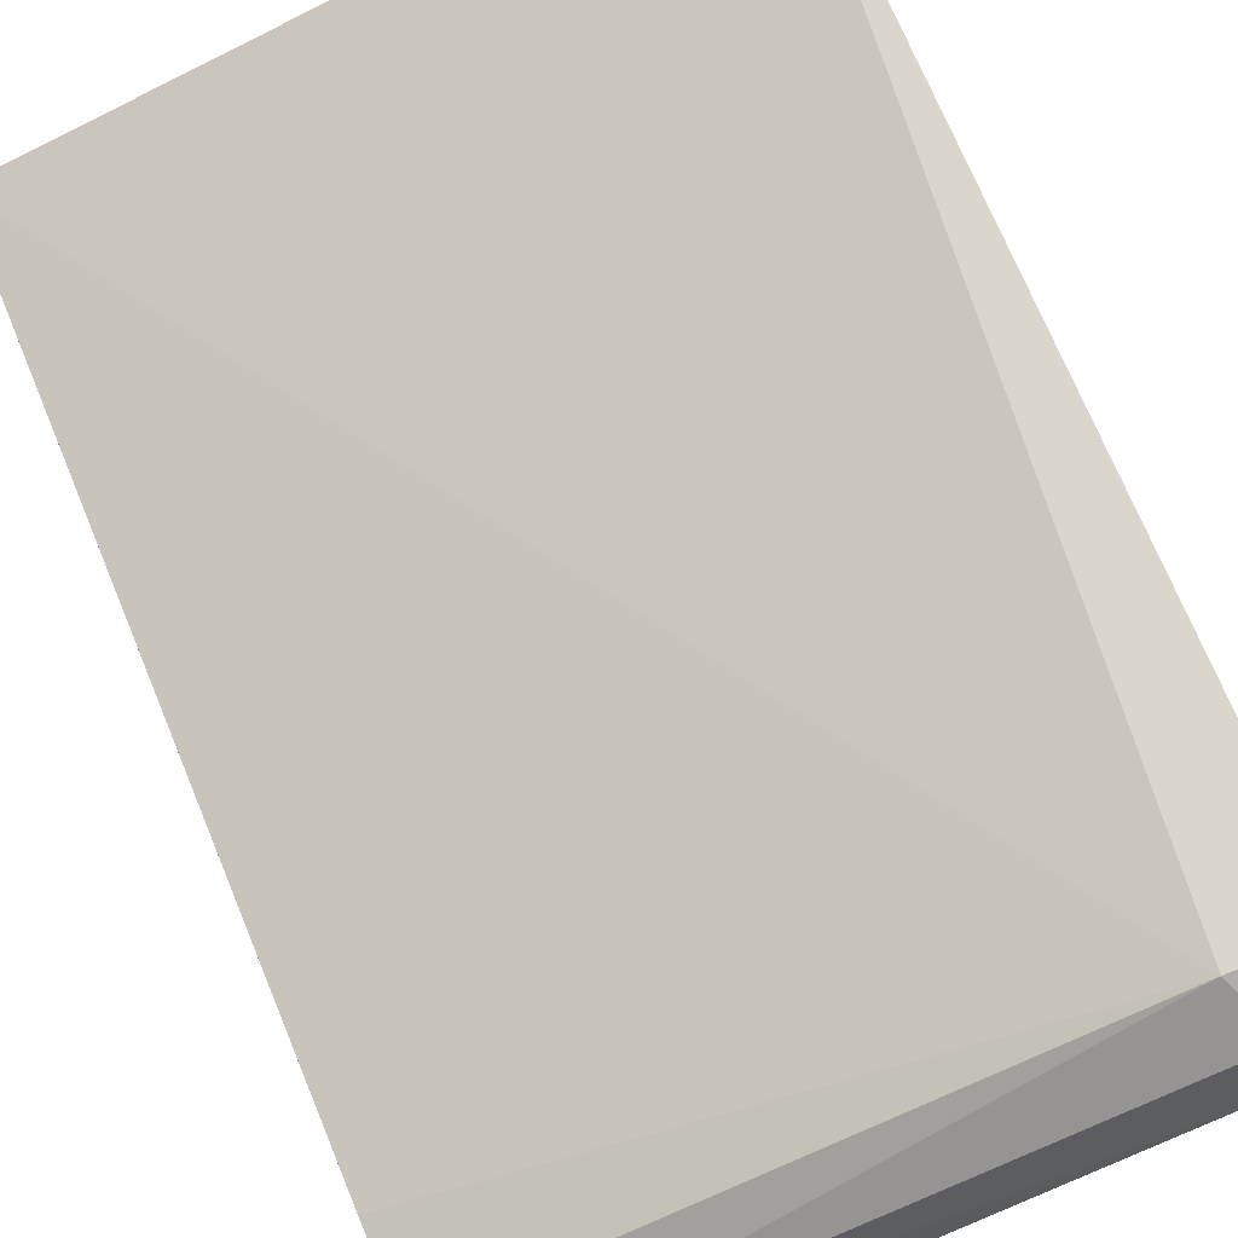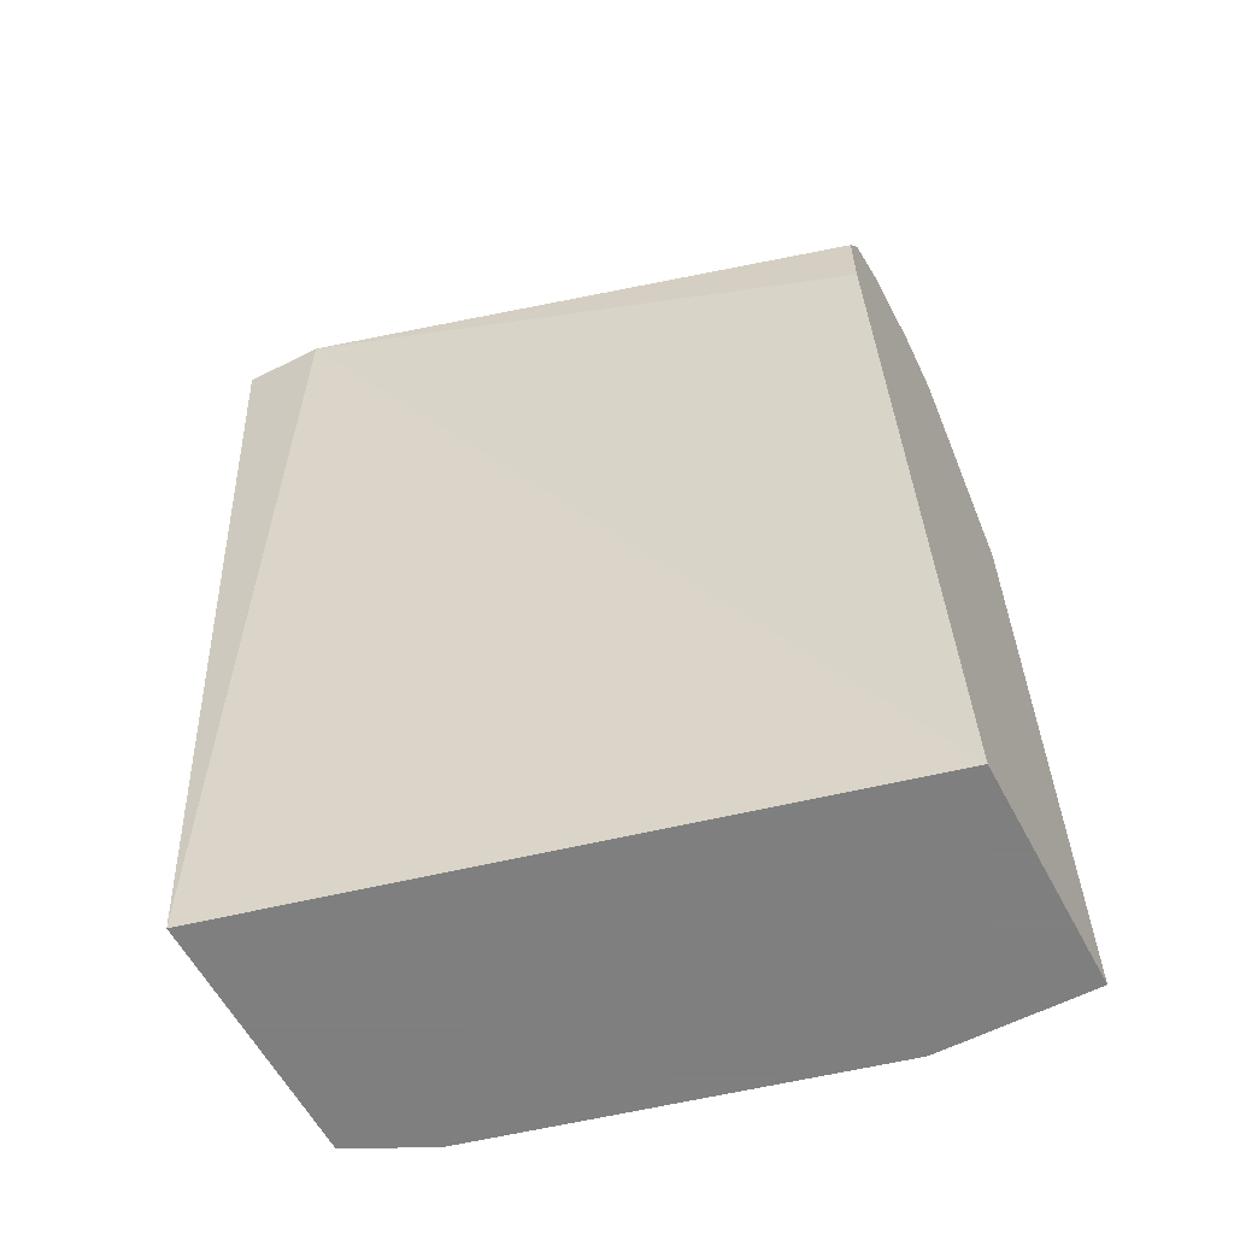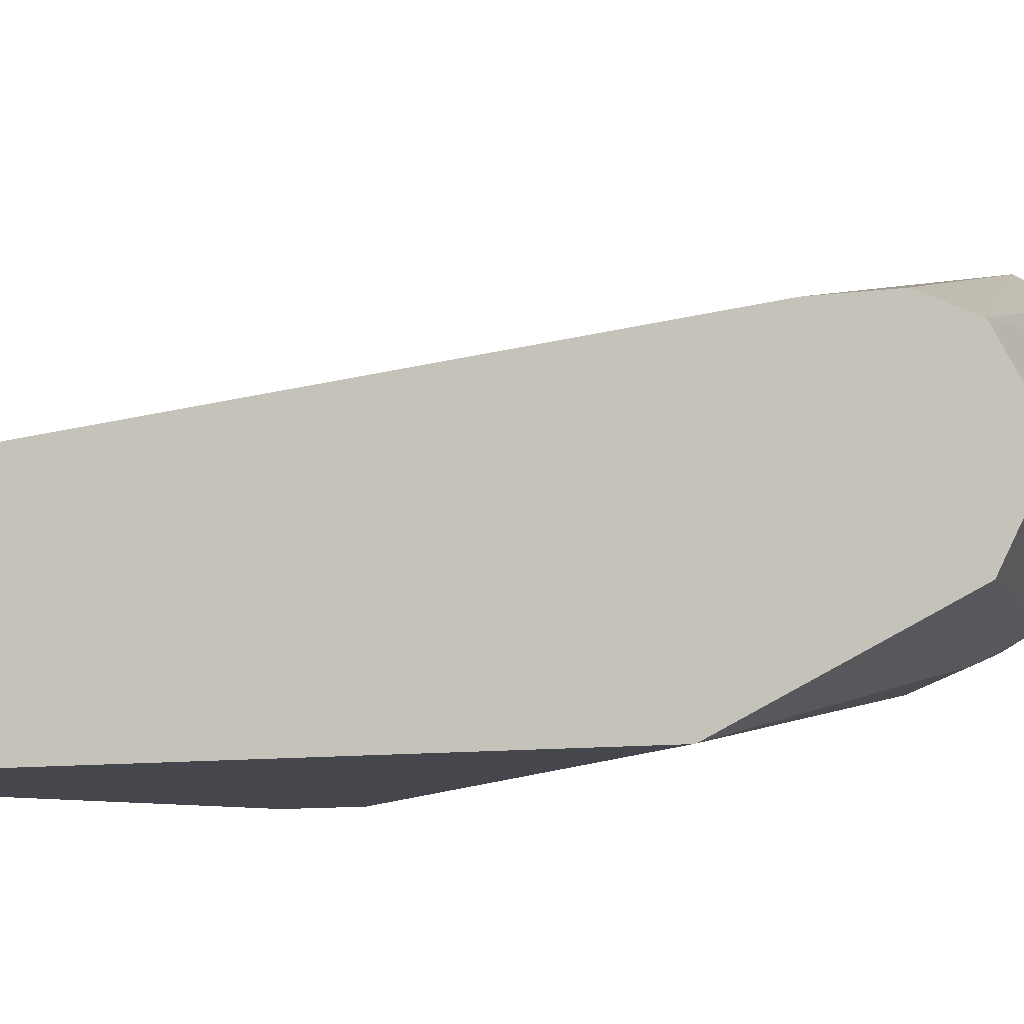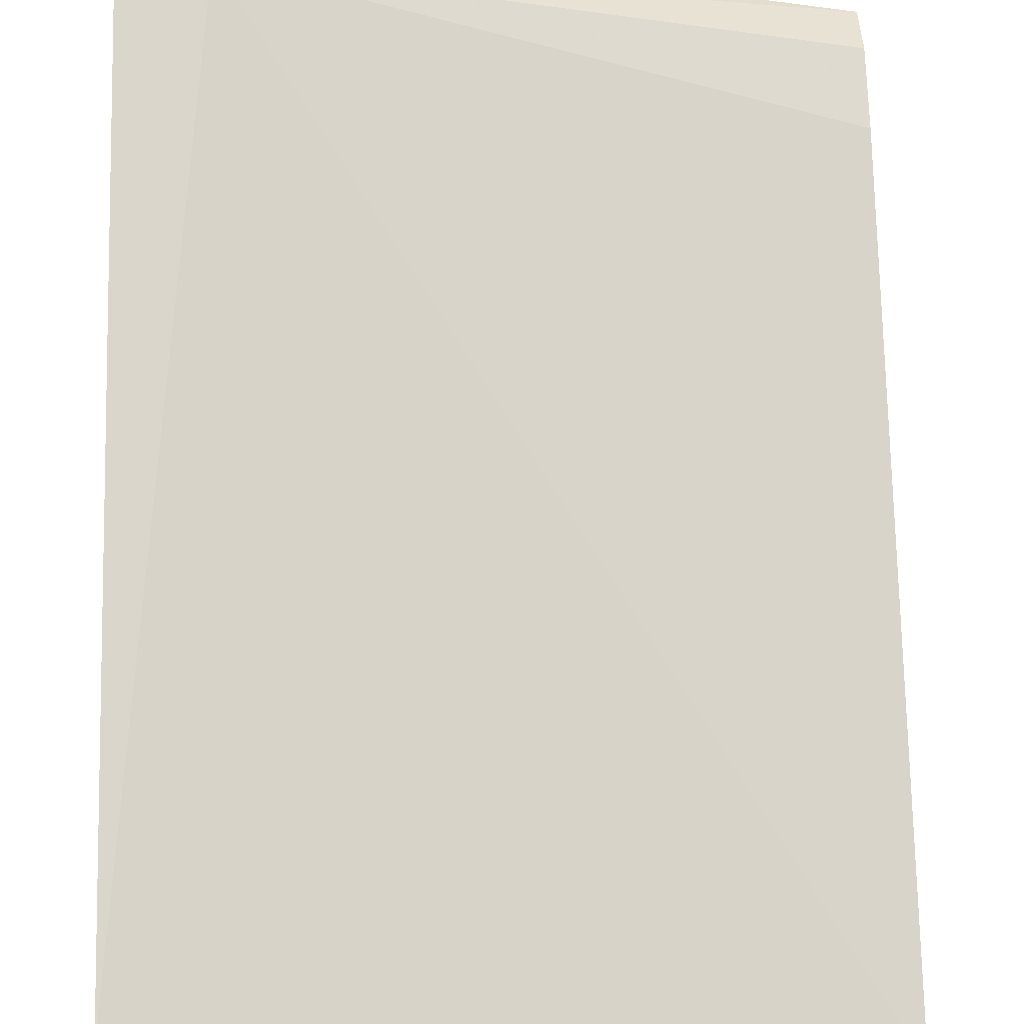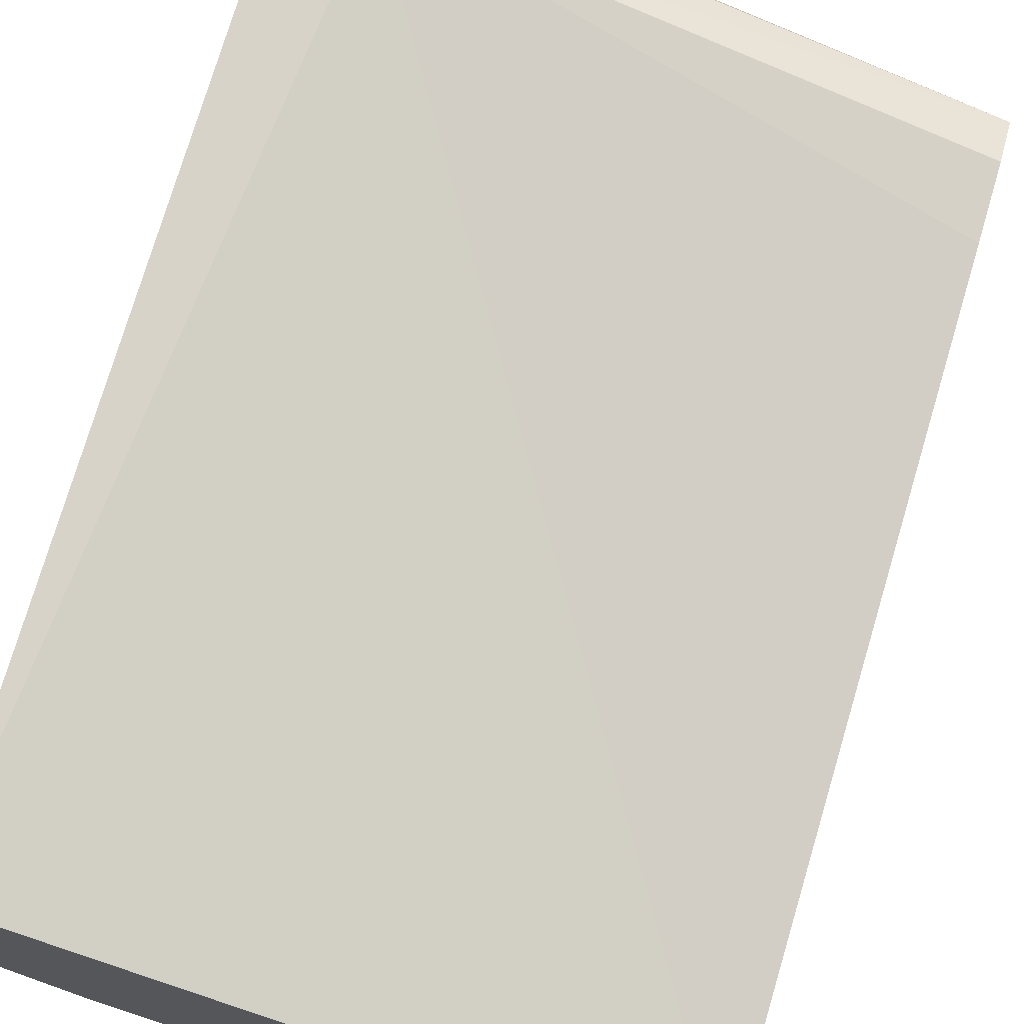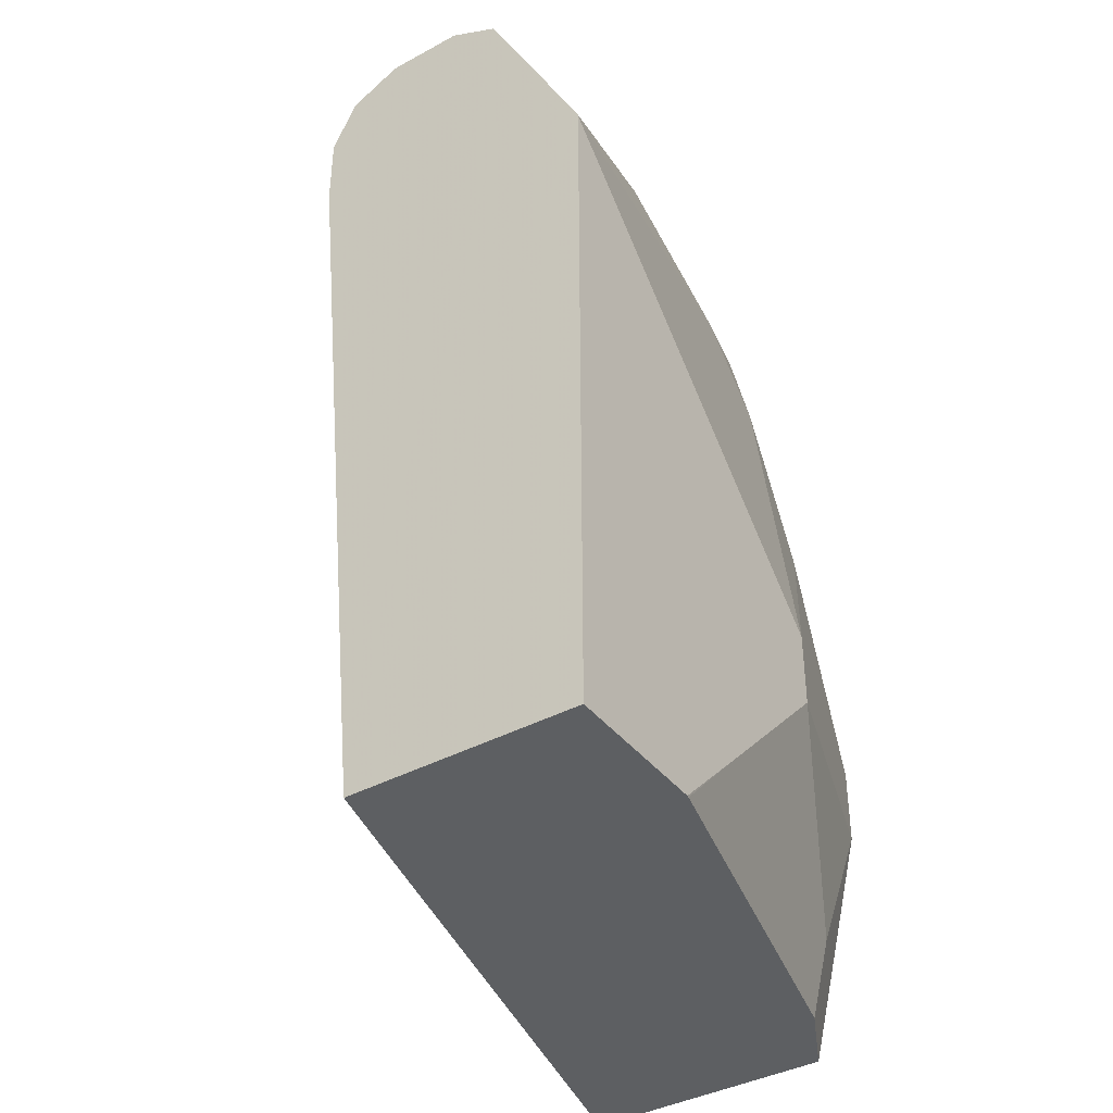
<metadata>
{"format":"obj","ext":"obj","renderer":"f3d","projection":"perspective","resolution":1024,"background":"white","views":[{"elev":78.0,"azim":157.4,"up":"+Z"},{"elev":-59.9,"azim":27.8,"up":"+Y"},{"elev":-11.0,"azim":107.8,"up":"+Z"},{"elev":68.6,"azim":-1.3,"up":"+Z"},{"elev":71.1,"azim":16.7,"up":"+Z"},{"elev":-39.5,"azim":123.9,"up":"+Y"}]}
</metadata>
<code>
v -0.2972 0.1487 -0.7886
v -0.2972 0.1487 -0.6679
v -0.2972 0.1538 -0.7899
v -0.2598 0.1856 -0.8164
v -0.2595 0.1487 -0.8073
v -0.1111 0.1487 -0.7145
v -0.2598 0.5567 -0.6309
v -0.2972 0.5568 -0.6307
v -0.2972 0.2005 -0.8015
v -0.2972 0.2224 -0.807
v -0.2969 0.2598 -0.8164
v -0.1856 0.2598 -0.8536
v -0.1114 0.1856 -0.8536
v -0.07554 0.1487 -0.8533
v -0.00117 0.1487 -0.7422
v -0.00117 0.5195 -0.7051
v -0.00117 0.5567 -0.7051
v -0.00117 0.5814 -0.7175
v -0.2721 0.5814 -0.6433
v -0.2972 0.5814 -0.6433
v -0.2972 0.26 -0.8163
v -0.2969 0.2969 -0.8164
v -0.1856 0.2969 -0.8536
v -0.07423 0.1487 -0.8536
v -0.00117 0.1487 -0.8536
v -0.00117 0.5938 -0.7422
v -0.2598 0.5938 -0.668
v -0.2972 0.5938 -0.668
v -0.2972 0.2971 -0.8163
v -0.2598 0.4082 -0.8164
v -0.1114 0.3712 -0.8536
v -0.2227 0.4824 -0.8164
v -0.00117 0.4813 -0.8536
v -0.00117 0.5938 -0.7793
v -0.2972 0.5938 -0.7051
v -0.2972 0.5192 -0.7793
v -0.2845 0.4206 -0.8041
v -0.2969 0.5195 -0.7793
v -0.2474 0.4948 -0.8041
v -0.1856 0.5195 -0.8164
v -0.2227 0.5242 -0.8072
v -0.00117 0.4826 -0.8533
v -0.00117 0.5814 -0.8041
v -0.1114 0.5938 -0.7793
v -0.2598 0.5938 -0.7422
v -0.2783 0.5845 -0.7608
v -0.2972 0.5798 -0.7421
v -0.2972 0.5197 -0.7792
v -0.2972 0.5609 -0.77
v -0.1114 0.5567 -0.8164
v -0.2972 0.5614 -0.7699
v -0.2969 0.5613 -0.77
v -0.1485 0.5613 -0.8072
v -0.00117 0.5567 -0.8164
v -0.1114 0.5814 -0.8041
v -0.1299 0.5845 -0.7979
v -0.2972 0.5796 -0.7425
f 32 41 40
f 26 35 28
f 26 28 27
f 29 36 37
f 29 37 30
f 31 40 33
f 30 38 39
f 30 39 32
f 26 45 35
f 32 39 41
f 30 37 38
f 26 44 45
f 18 27 19
f 23 40 31
f 23 32 40
f 23 30 32
f 22 30 23
f 22 29 30
f 19 28 20
f 19 27 28
f 18 26 27
f 15 17 16
f 15 18 17
f 33 40 42
f 26 34 44
f 34 43 55
f 46 56 53
f 35 45 46
f 15 26 18
f 50 53 55
f 46 51 57
f 46 52 51
f 46 53 52
f 46 57 47
f 44 46 45
f 44 56 46
f 44 55 56
f 43 50 55
f 43 54 50
f 42 50 54
f 41 52 53
f 41 51 52
f 41 49 51
f 40 50 42
f 40 53 50
f 40 41 53
f 38 41 39
f 38 49 41
f 38 48 49
f 53 56 55
f 37 48 38
f 36 48 37
f 35 46 47
f 34 55 44
f 15 34 26
f 1 15 6
f 15 54 43
f 2 7 8
f 2 6 7
f 1 6 2
f 1 25 15
f 1 24 25
f 1 14 24
f 1 5 14
f 1 4 5
f 1 3 4
f 1 9 3
f 1 10 9
f 3 9 4
f 1 29 21
f 1 48 36
f 1 49 48
f 1 51 49
f 1 57 51
f 1 47 57
f 1 35 47
f 1 28 35
f 1 20 28
f 1 8 20
f 1 2 8
f 15 43 34
f 1 36 29
f 4 9 10
f 1 21 10
f 4 11 12
f 15 42 54
f 4 10 11
f 15 33 42
f 15 25 33
f 13 24 14
f 12 24 13
f 12 25 24
f 12 31 33
f 12 23 31
f 11 23 12
f 11 22 23
f 11 29 22
f 12 33 25
f 5 13 14
f 4 12 5
f 11 21 29
f 5 12 13
f 6 15 7
f 7 17 18
f 7 16 17
f 7 19 8
f 7 15 16
f 8 19 20
f 10 21 11
f 7 18 19

</code>
